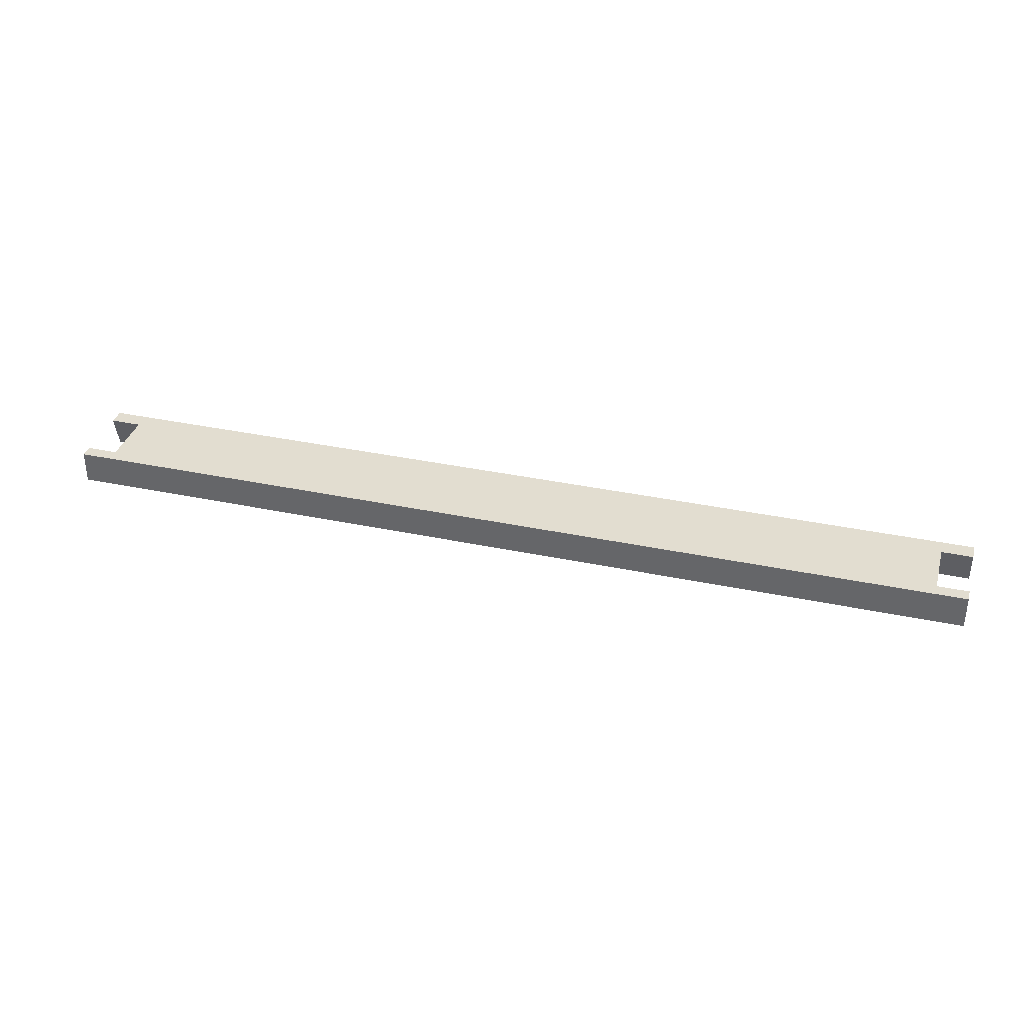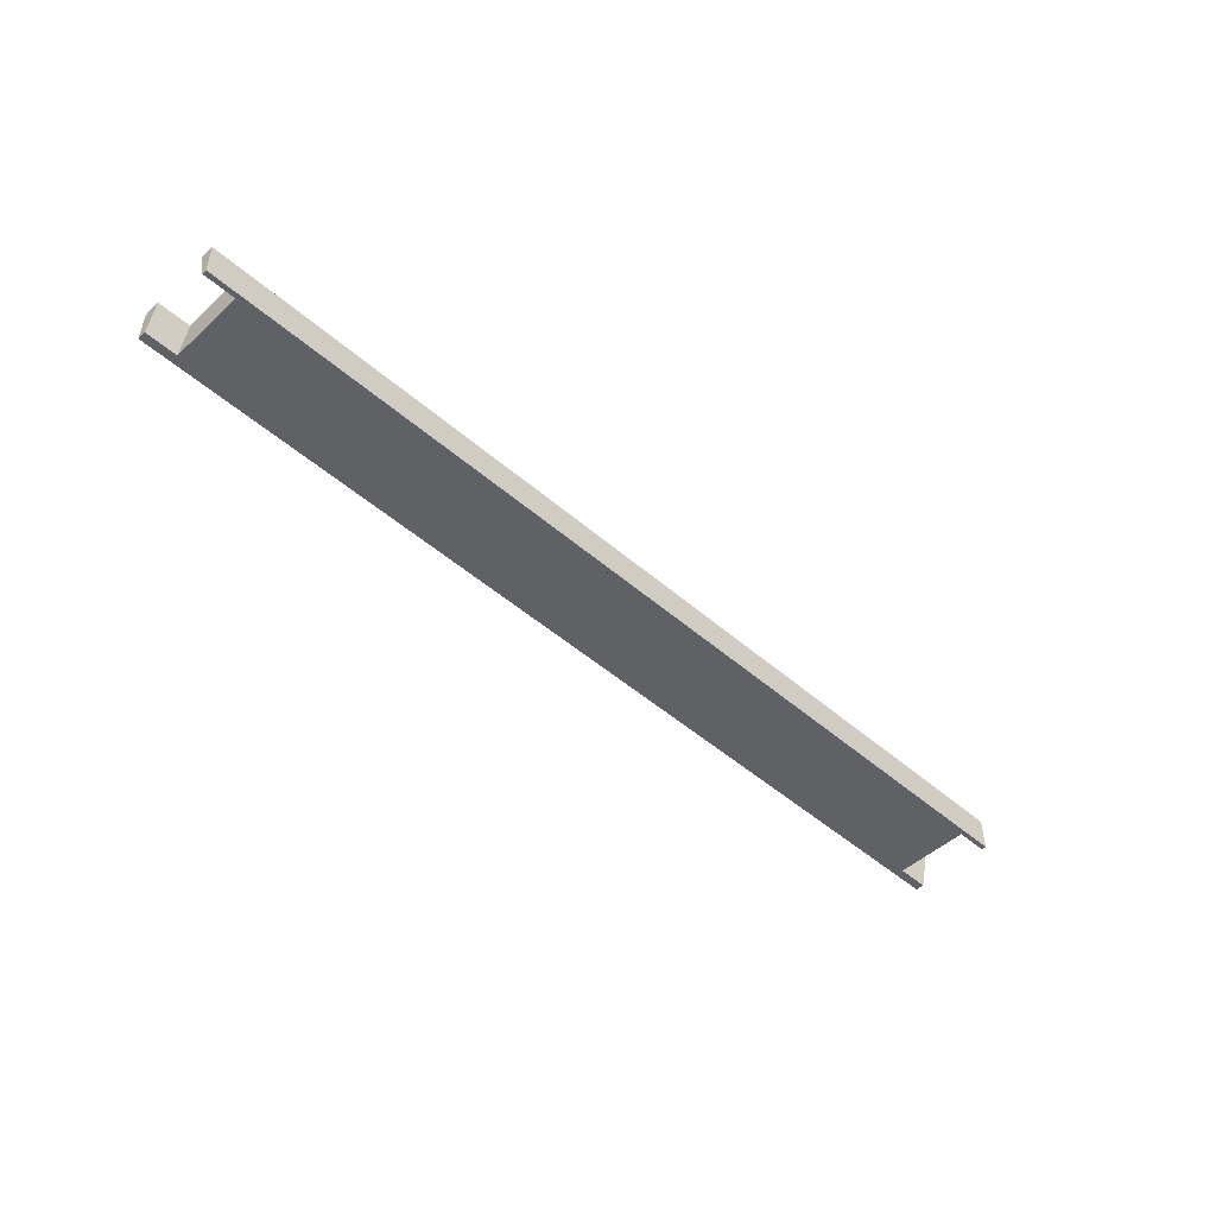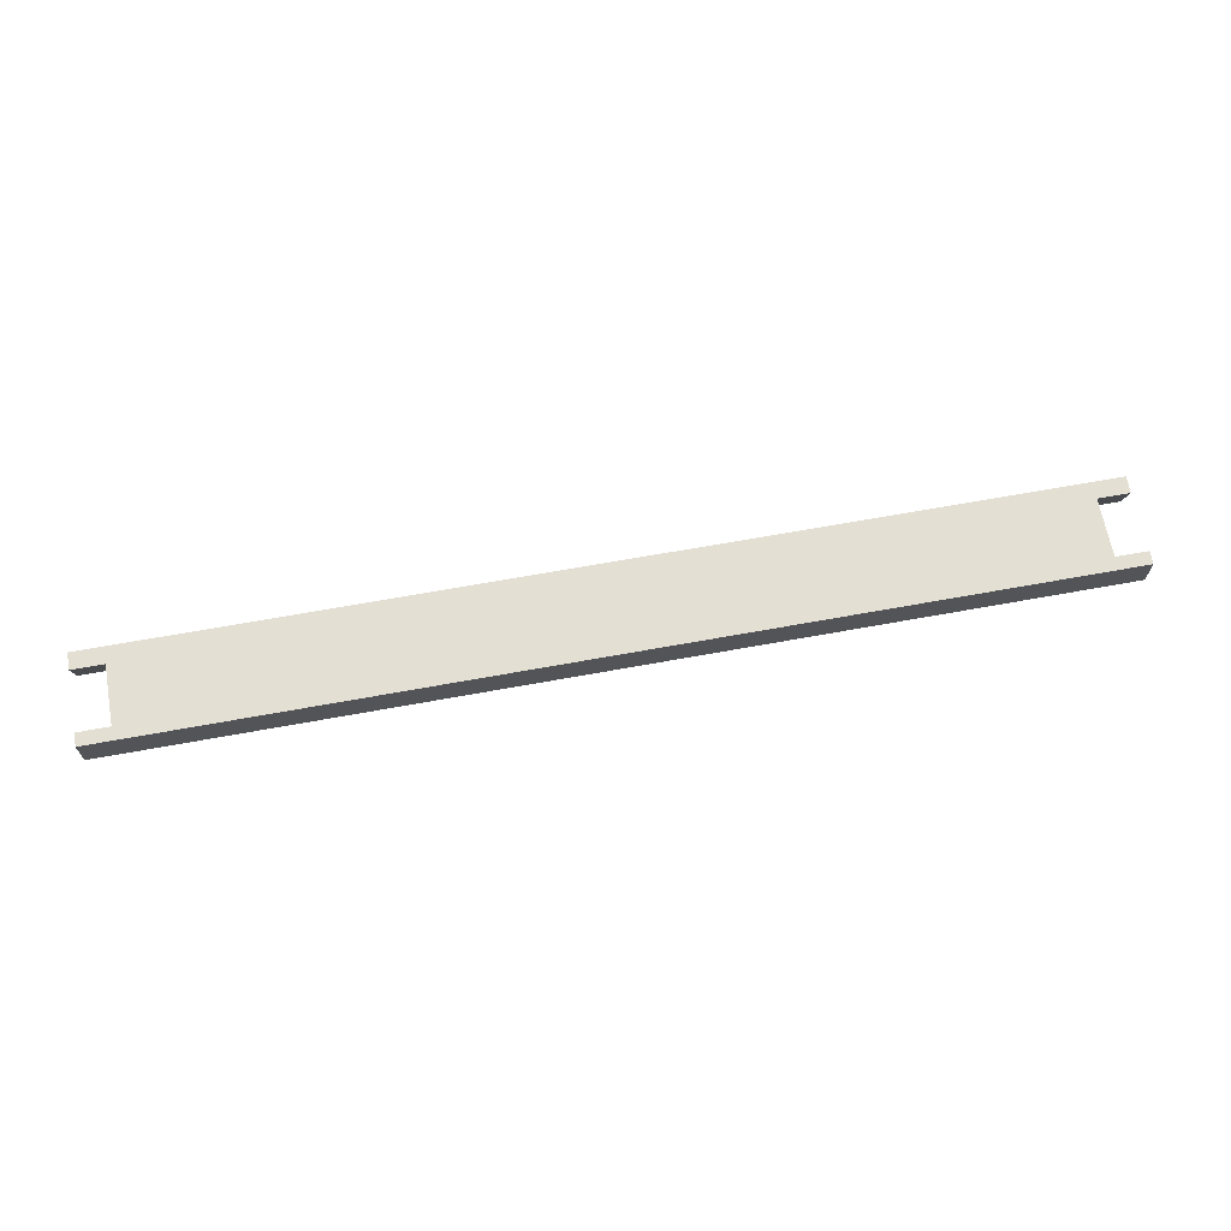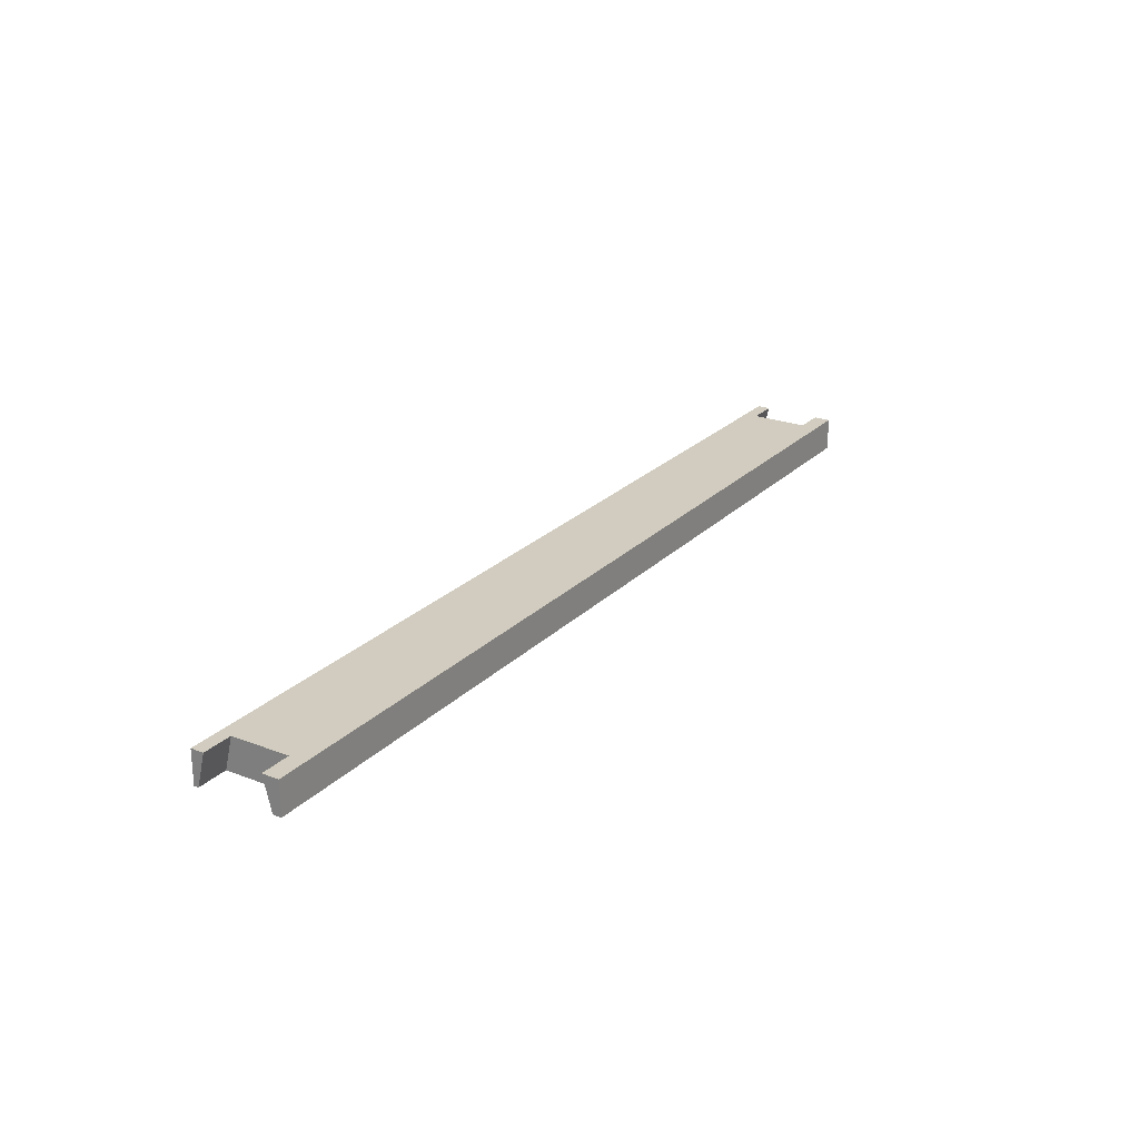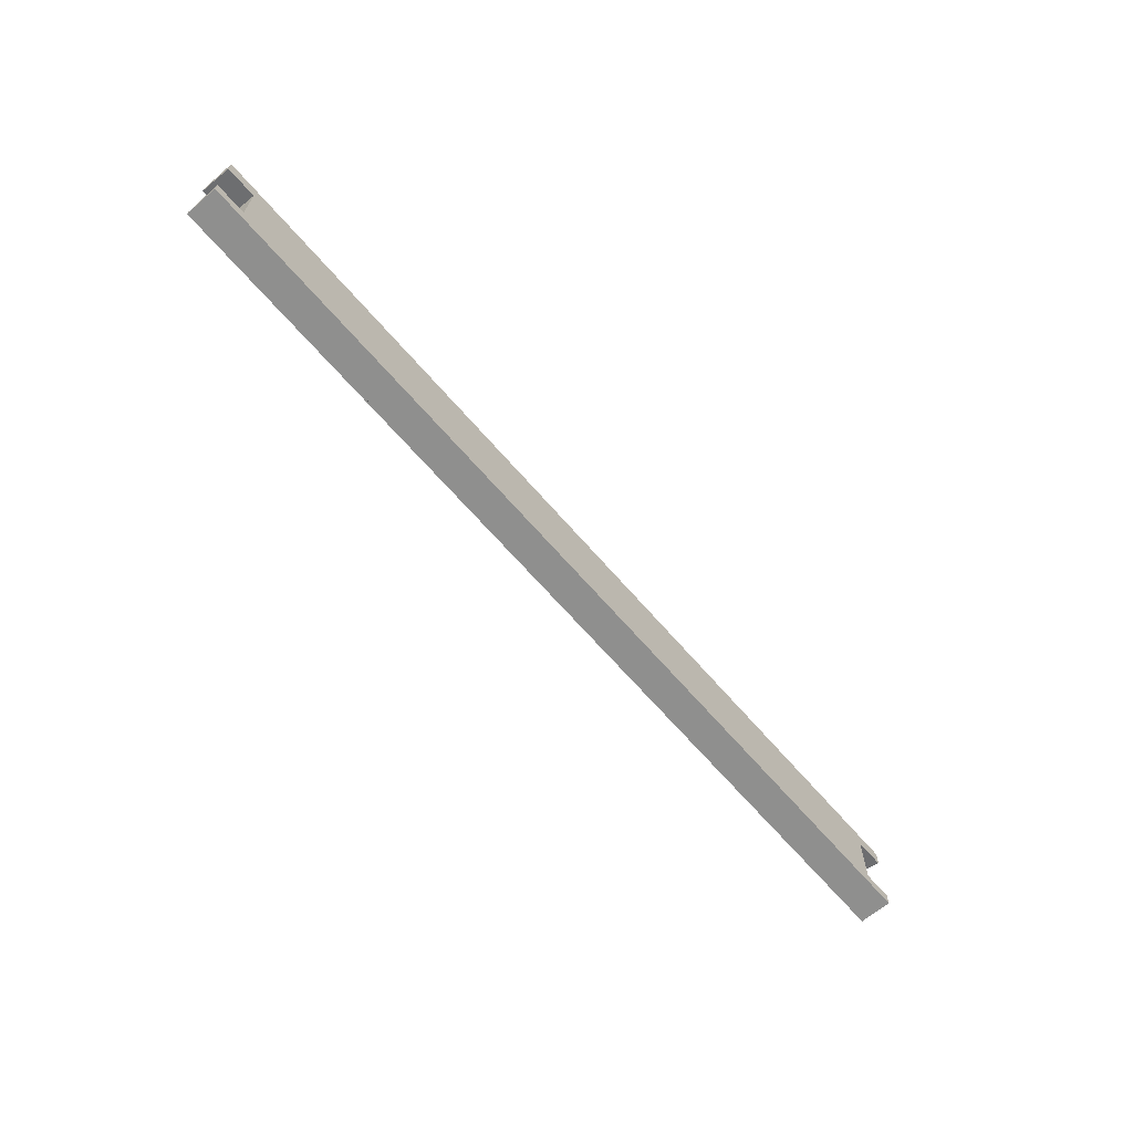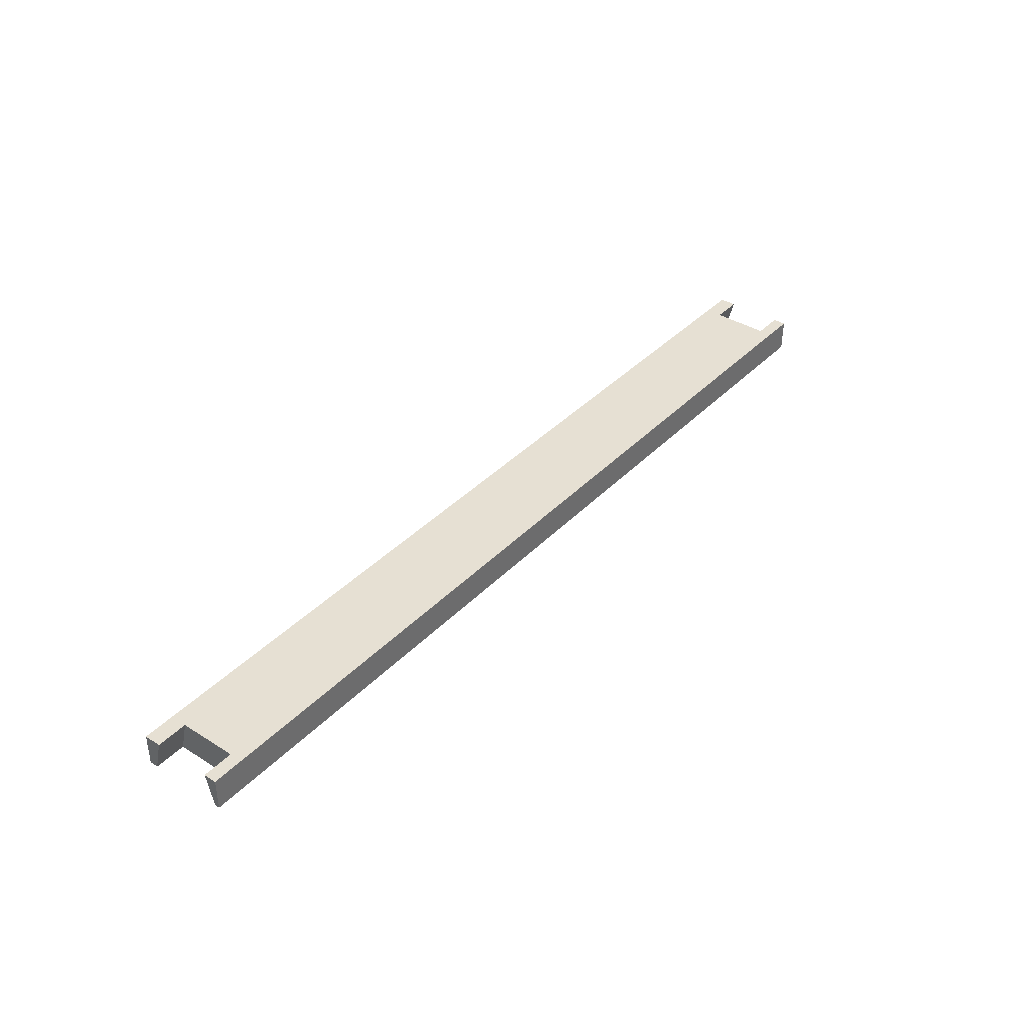
<metadata>
{"format":"obj","ext":"obj","renderer":"f3d","projection":"perspective","resolution":1024,"background":"white","views":[{"elev":35.3,"azim":15.7,"up":"+Z"},{"elev":-48.4,"azim":-44.2,"up":"+Z"},{"elev":66.4,"azim":-10.4,"up":"+Z"},{"elev":24.0,"azim":122.5,"up":"+Z"},{"elev":-65.2,"azim":-49.4,"up":"+Y"},{"elev":38.5,"azim":-51.7,"up":"+Z"}]}
</metadata>
<code>
o draw_back1/draw_back/mesh6/mesh6-geometry#mesh6-geometry
v -0.5568 0.02908 -0.2025
v -0.5761 0.03923 -0.2025
v -0.5761 0.02908 -0.2025
v -0.5568 0.03923 -0.2025
v -0.5761 0.03936 -0.2228
v -0.5761 0.03415 -0.2228
v -0.01816 0.03923 -0.2025
v 0.00111 0.03936 -0.2025
v -0.5761 0.03936 -0.2025
v -0.5568 0.03415 -0.2228
v -0.01816 0.02908 -0.2025
v -0.5568 -0.006425 -0.2025
v -0.01816 -0.006425 -0.2025
v 0.00111 0.02908 -0.2025
v 0.00111 0.03923 -0.2025
v 0.00111 0.03936 -0.2228
v -0.5568 -0.0115 -0.2228
v -0.01816 -0.0115 -0.2228
v -0.01816 0.03415 -0.2228
v 0.00111 0.03415 -0.2228
v -0.5761 -0.0115 -0.2228
v -0.5568 -0.01353 -0.2025
v 0.00111 -0.006425 -0.2025
v 0.00111 -0.0115 -0.2228
v -0.5761 -0.006425 -0.2025
v 0.00111 -0.0144 -0.2228
v -0.01816 -0.01353 -0.2025
v -0.5761 -0.0144 -0.2025
v -0.5761 -0.0144 -0.2228
v -0.567 -0.01353 -0.2025
v -0.009034 -0.01353 -0.2025
v 0.00111 -0.0144 -0.2025
v -0.00802 -0.01353 -0.2025
v -0.567 -0.0144 -0.2025
v -0.00802 -0.0144 -0.2025
f 1 2 3
f 2 1 4
f 3 2 1
f 4 1 2
f 2 5 3
f 3 5 2
f 6 1 3
f 3 1 6
f 1 7 4
f 4 7 1
f 4 8 2
f 2 8 4
f 5 2 9
f 9 2 5
f 3 5 6
f 6 5 3
f 1 6 10
f 10 6 1
f 1 11 7
f 7 11 1
f 7 8 4
f 4 8 7
f 2 8 9
f 9 8 2
f 8 5 9
f 9 5 8
f 5 10 6
f 6 10 5
f 10 12 1
f 1 12 10
f 1 13 11
f 11 13 1
f 14 7 11
f 11 7 14
f 8 7 15
f 15 7 8
f 5 8 16
f 16 8 5
f 16 10 5
f 5 10 16
f 12 10 17
f 17 10 12
f 12 13 1
f 1 13 12
f 18 11 13
f 13 11 18
f 7 14 15
f 15 14 7
f 19 14 11
f 11 14 19
f 15 20 8
f 8 20 15
f 8 20 16
f 16 20 8
f 20 10 16
f 16 10 20
f 18 17 10
f 10 17 18
f 21 12 17
f 17 12 21
f 22 13 12
f 12 13 22
f 11 18 19
f 19 18 11
f 23 18 13
f 13 18 23
f 20 15 14
f 14 15 20
f 14 19 20
f 20 19 14
f 19 10 20
f 20 10 19
f 24 17 18
f 18 17 24
f 18 10 19
f 19 10 18
f 12 21 25
f 25 21 12
f 26 21 17
f 17 21 26
f 22 27 13
f 13 27 22
f 25 22 12
f 12 22 25
f 18 23 24
f 24 23 18
f 27 23 13
f 13 23 27
f 17 24 26
f 26 24 17
f 21 28 25
f 25 28 21
f 21 26 29
f 29 26 21
f 30 27 22
f 22 27 30
f 25 30 22
f 22 30 25
f 23 26 24
f 24 26 23
f 31 23 27
f 27 23 31
f 28 21 29
f 29 21 28
f 28 30 25
f 25 30 28
f 26 28 29
f 29 28 26
f 30 31 27
f 27 31 30
f 26 23 32
f 32 23 26
f 33 23 31
f 31 23 33
f 30 28 34
f 34 28 30
f 28 26 34
f 34 26 28
f 30 33 31
f 31 33 30
f 23 35 32
f 32 35 23
f 35 26 32
f 32 26 35
f 35 23 33
f 33 23 35
f 34 33 30
f 30 33 34
f 34 26 35
f 35 26 34
f 33 34 35
f 35 34 33

</code>
